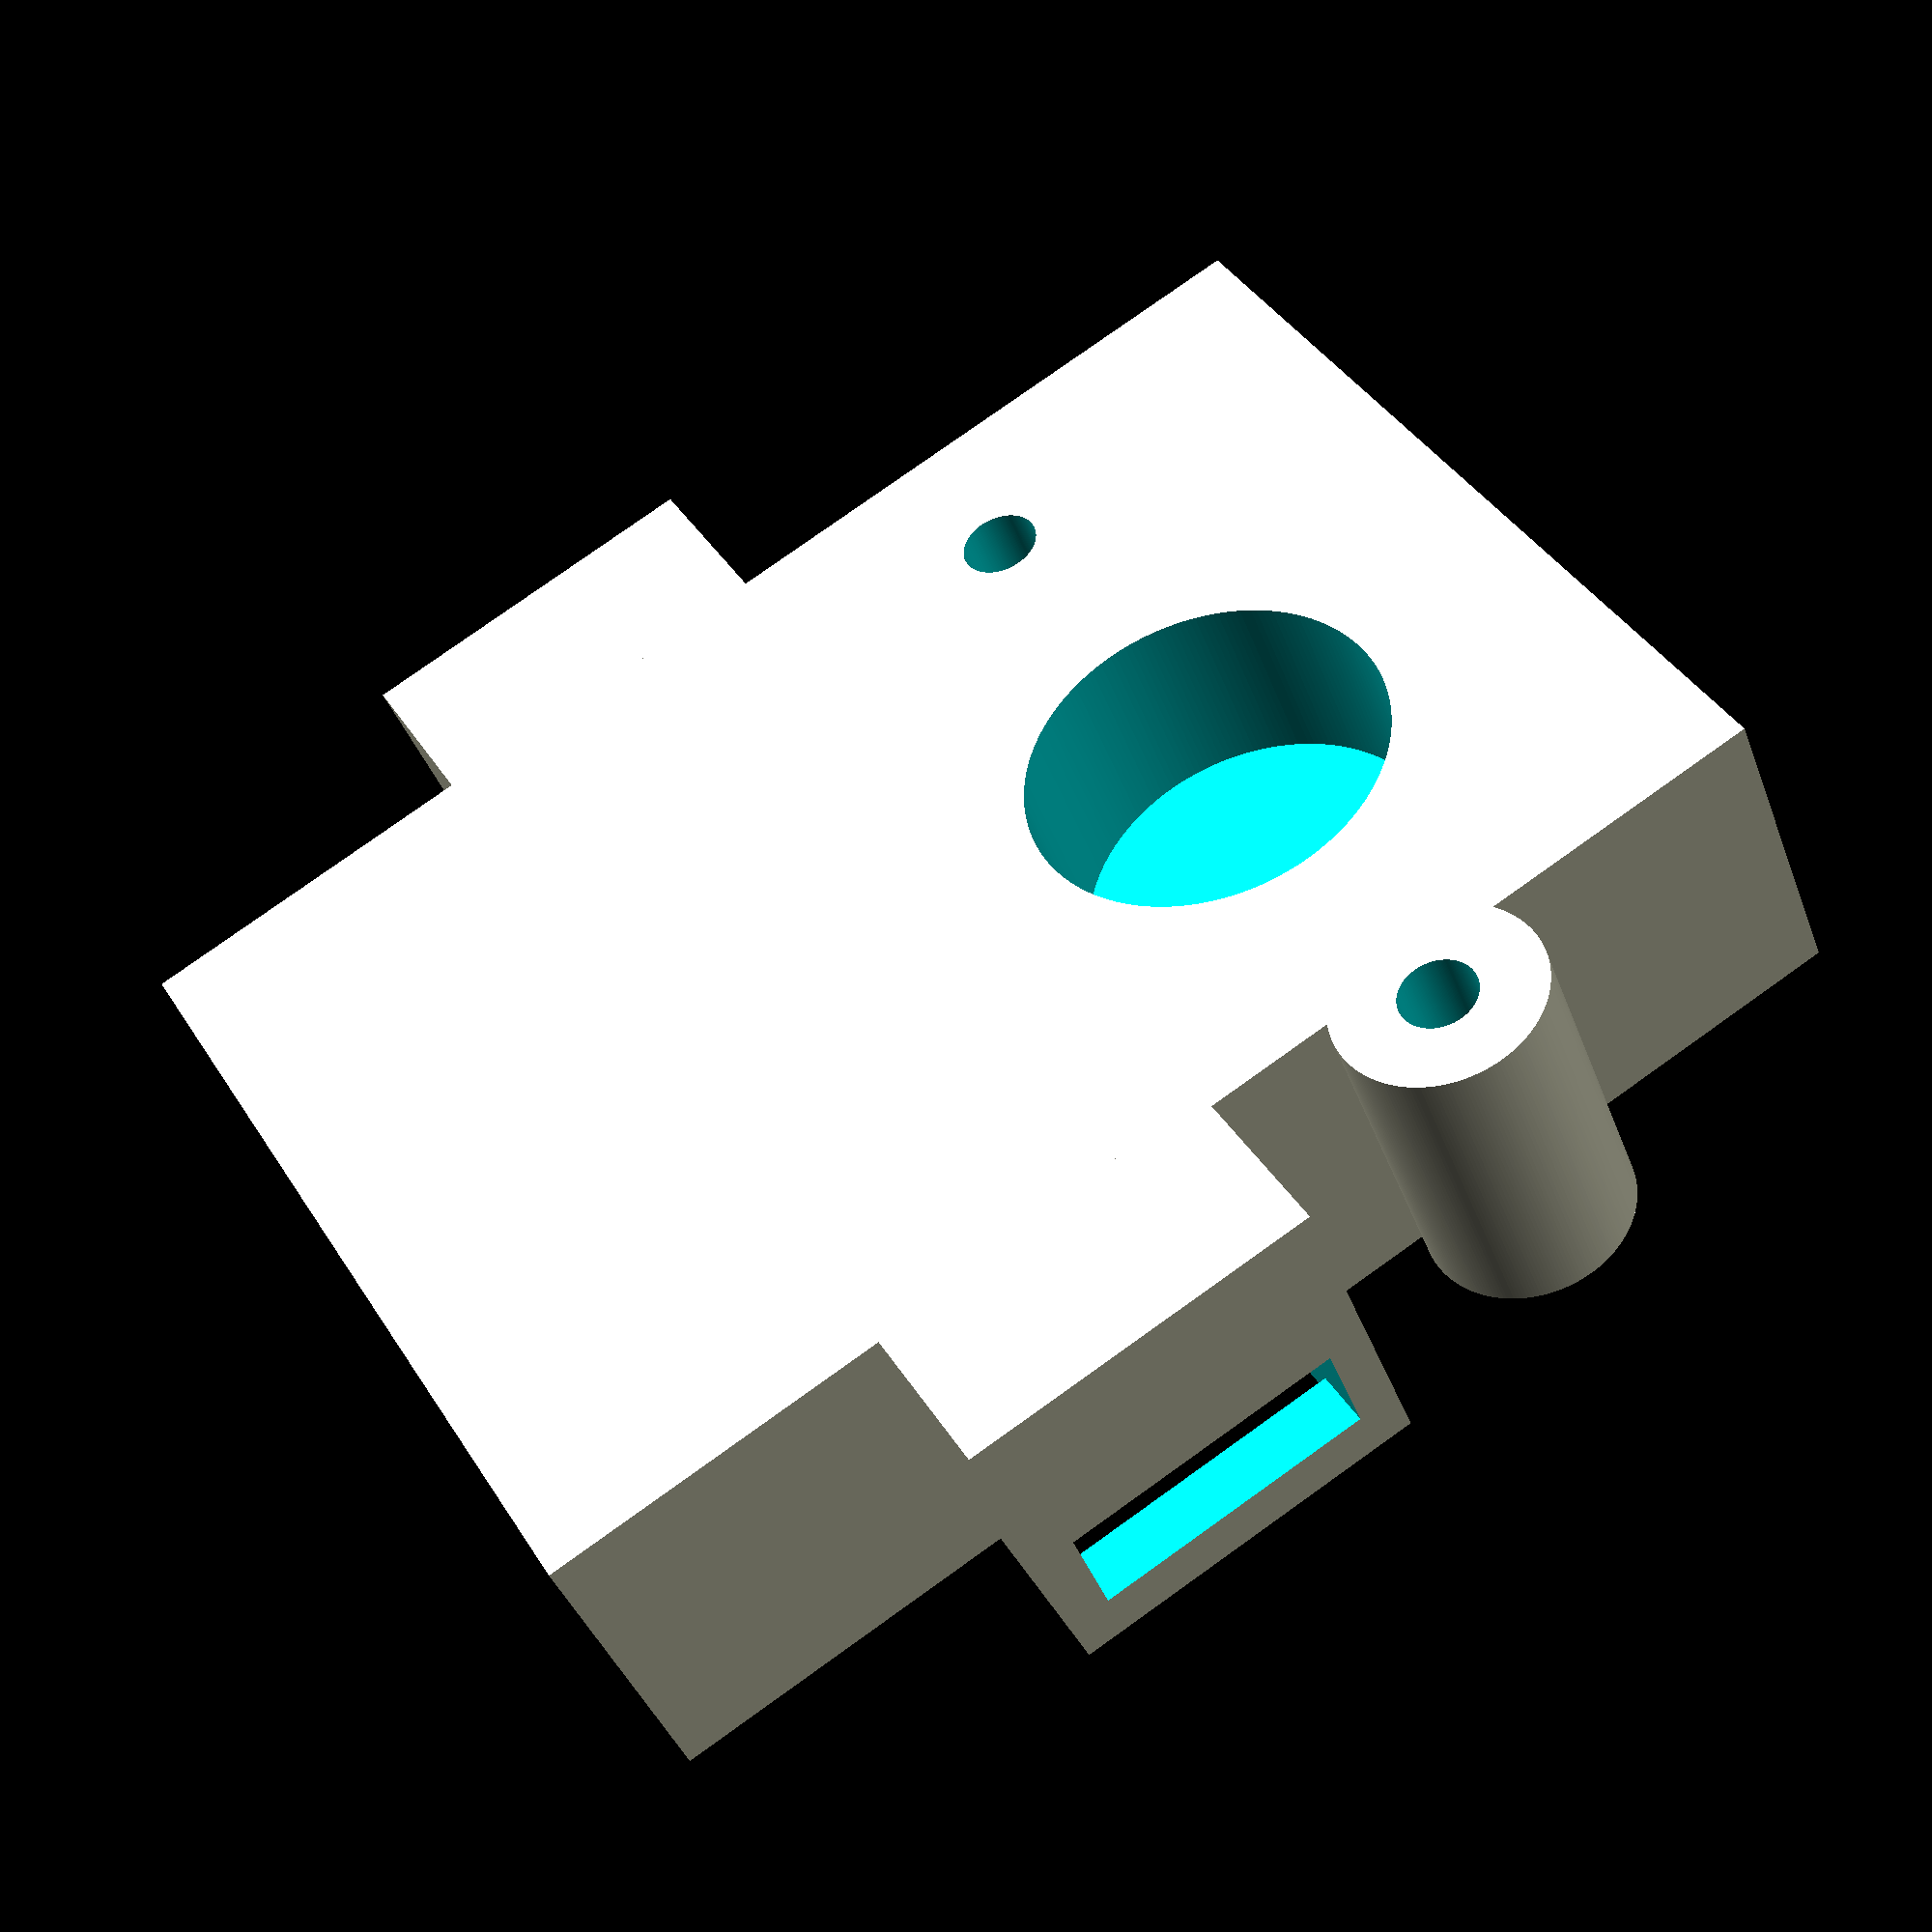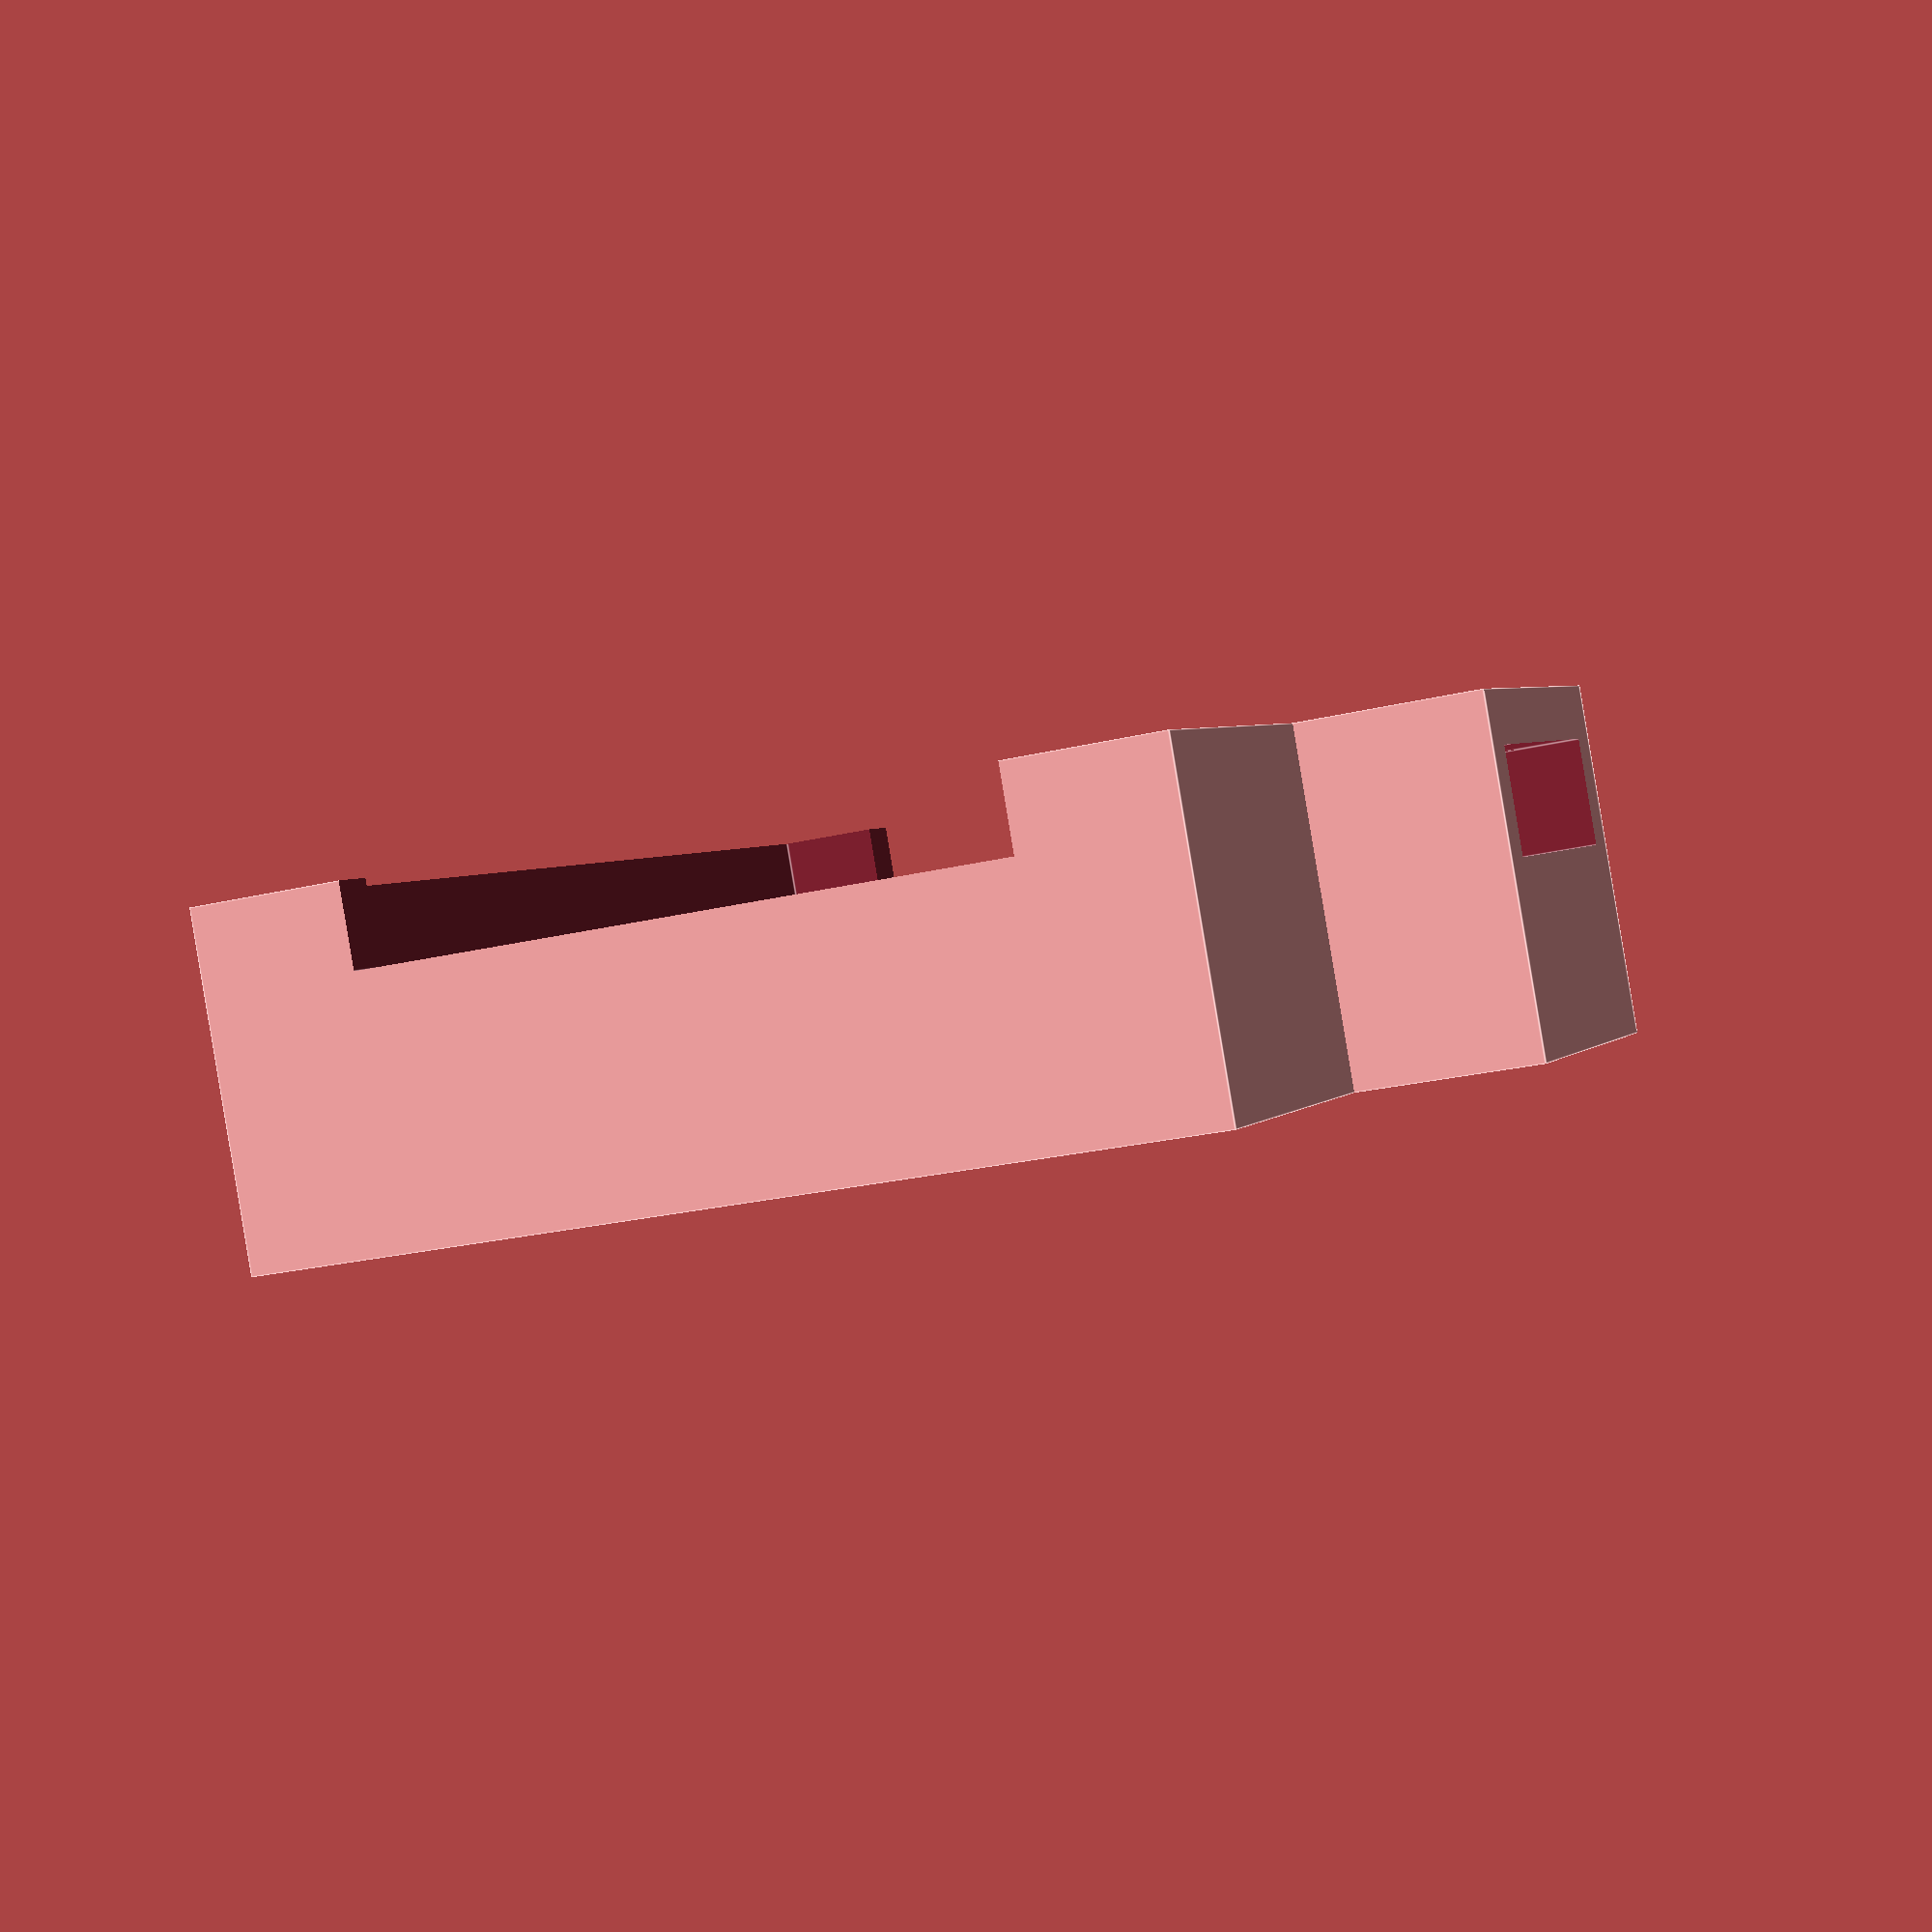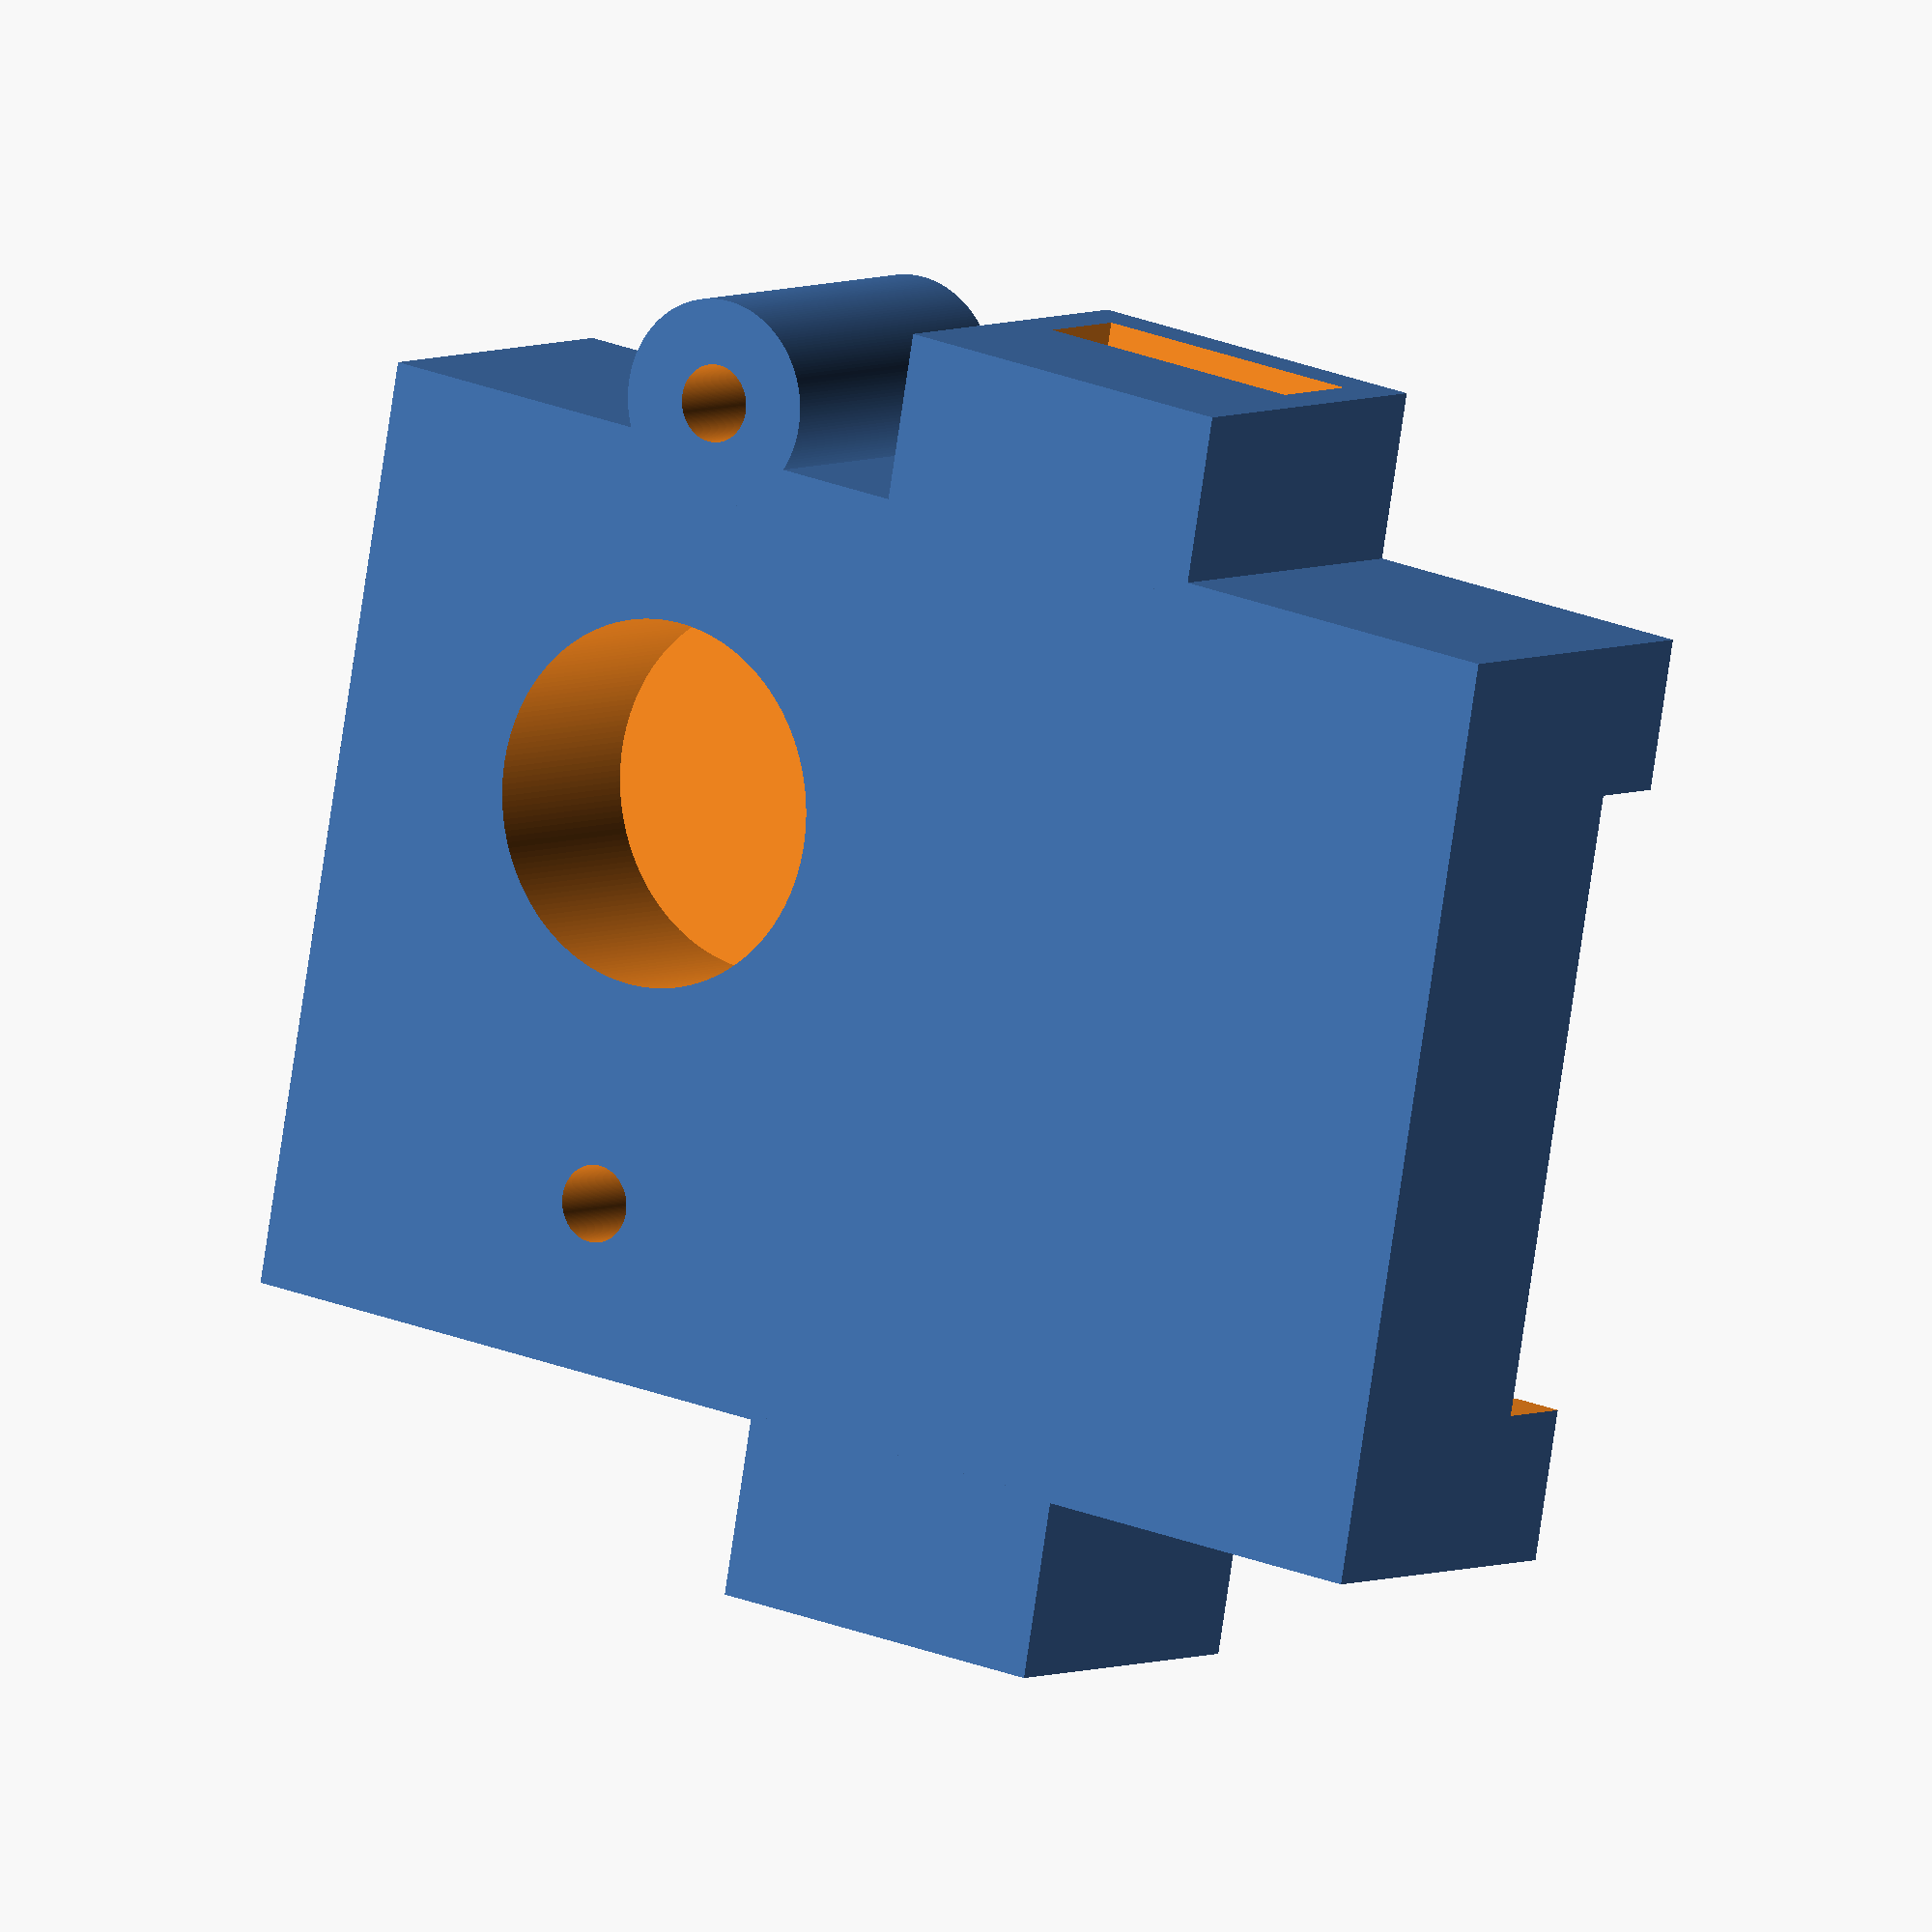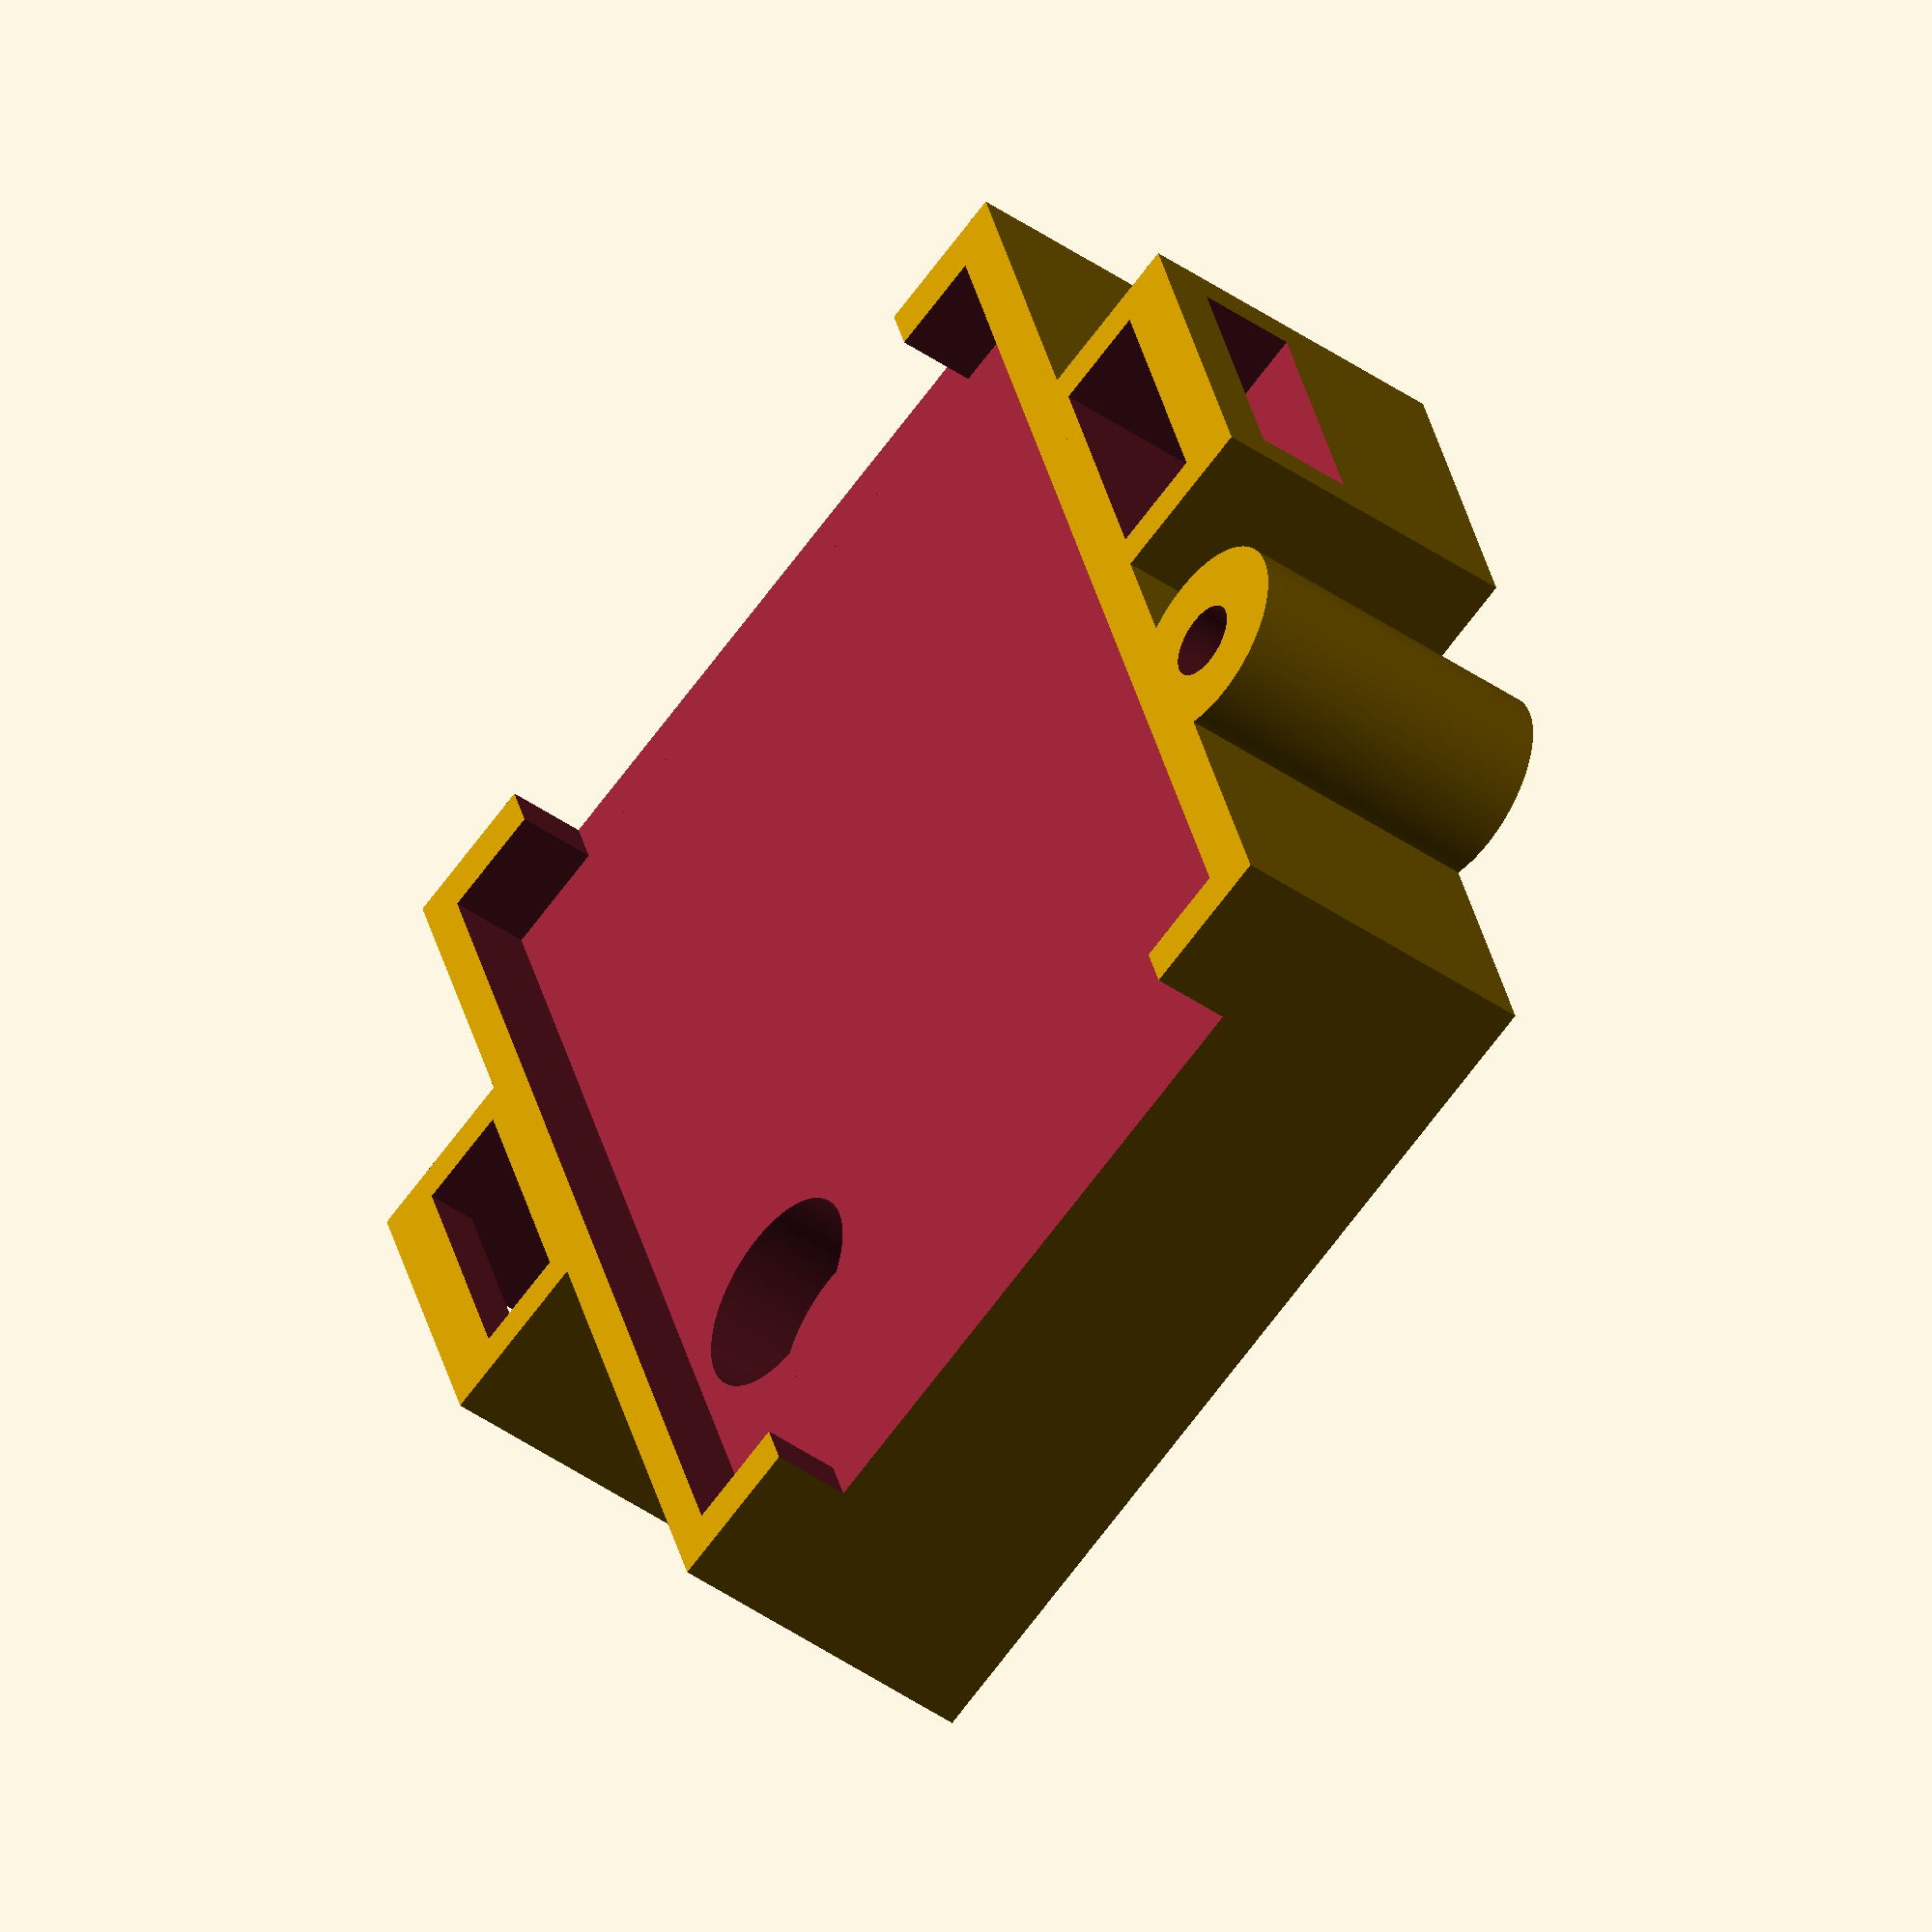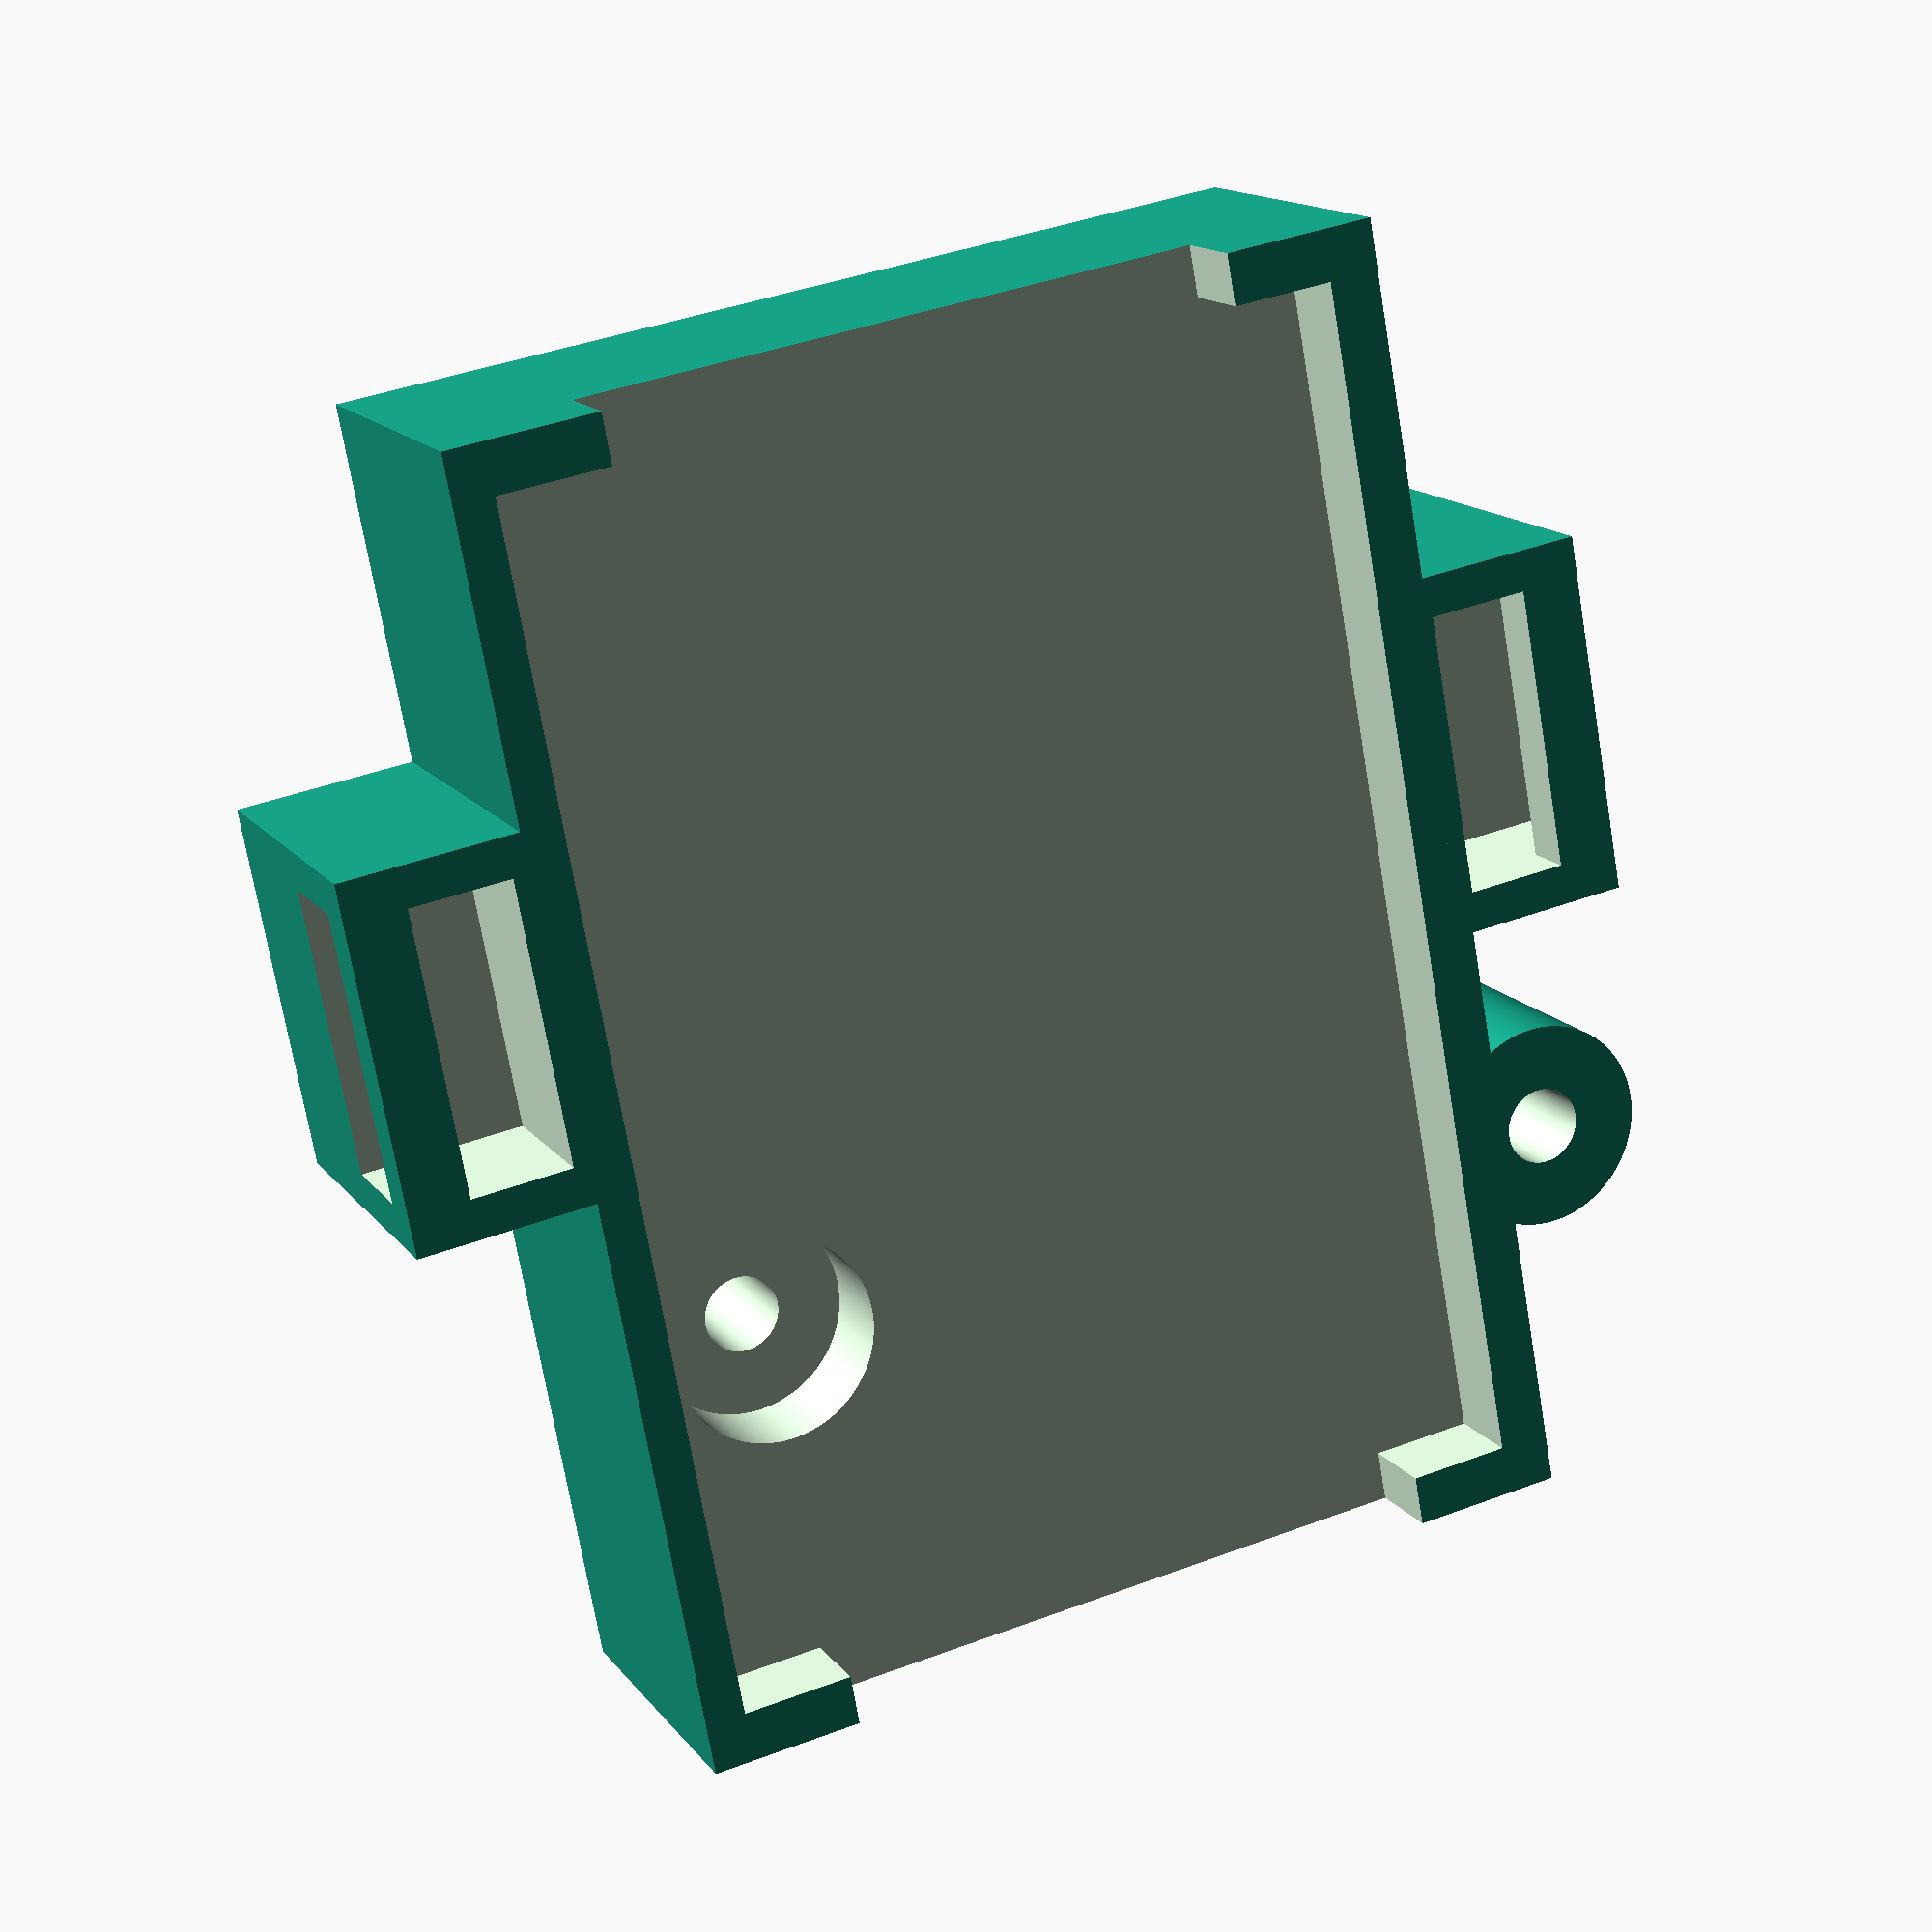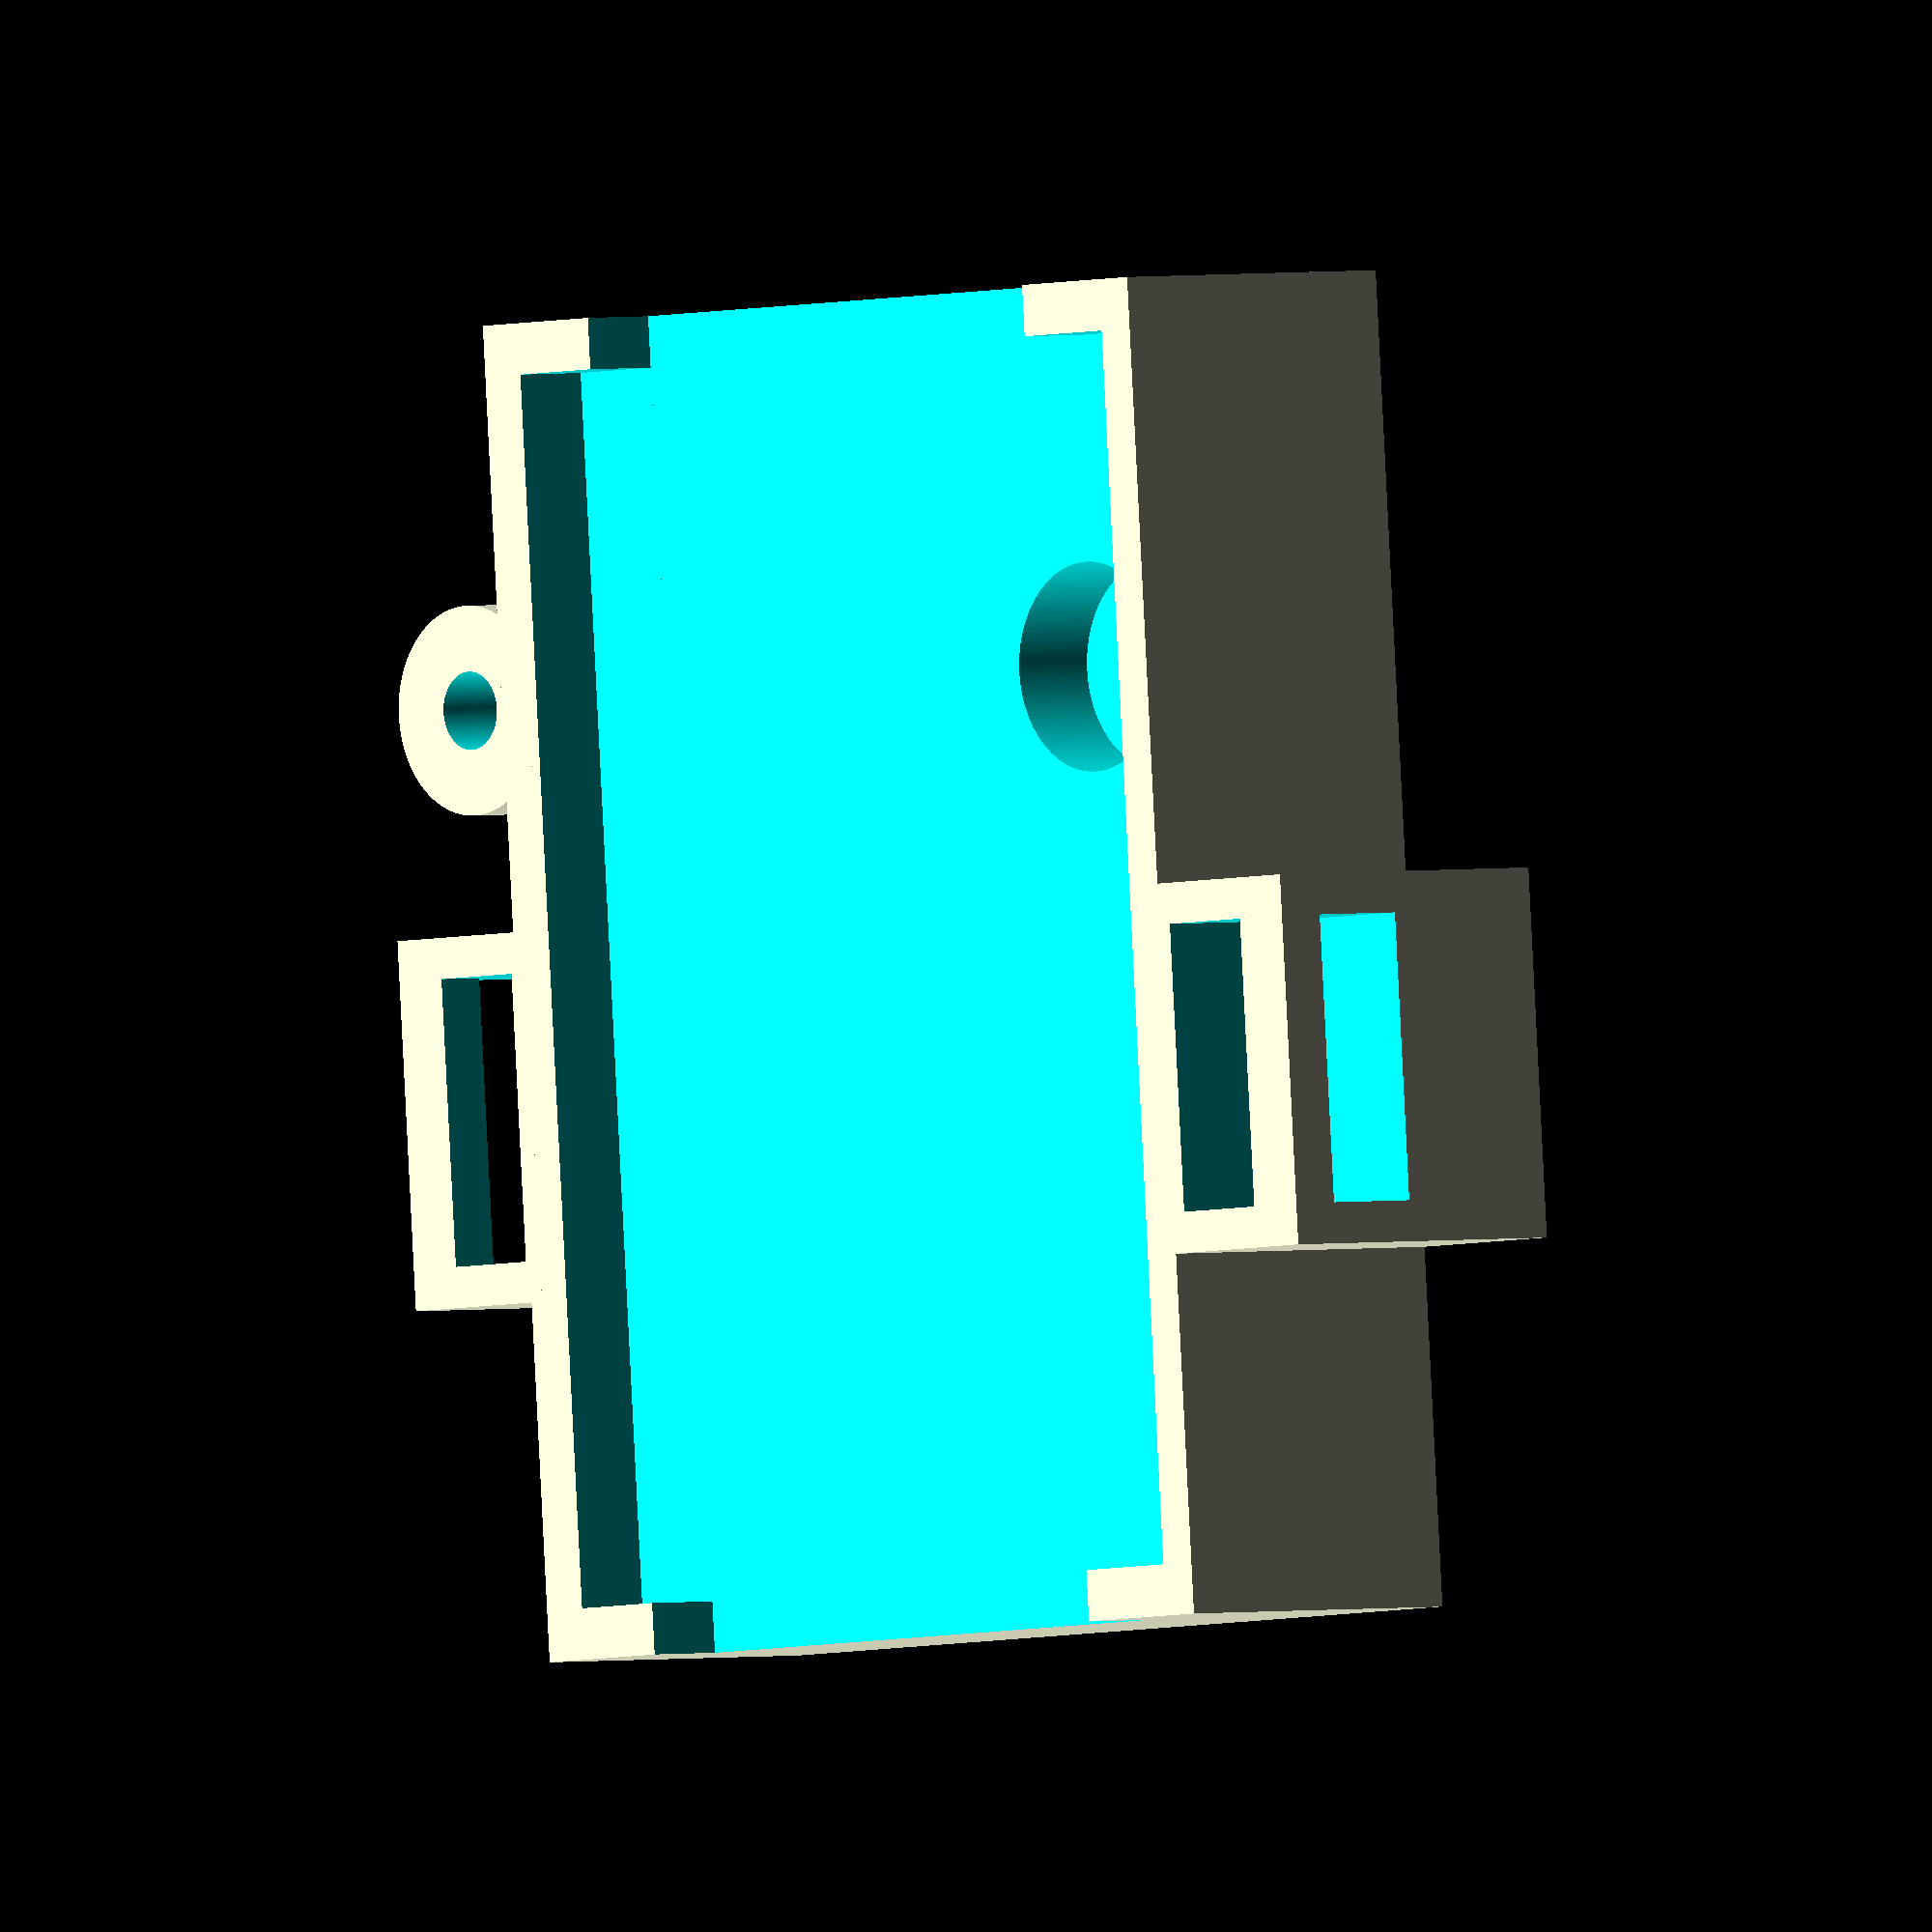
<openscad>
$fn = 200;


difference(){

union(){
    // stage
    translate([-17.74,-46.4,0])
    cube(size = [46,65,16.5], center = false);
        
    // 6-32 screw hole well
    translate([-20, 0, 8.25])
    cylinder(h = 16.5, r = 5.1, center = true);
    
    // velcro slot 1
    translate([-26, -28.9, 0])
    cube(size = [9,18,16.5], center = false);
    
    // velcro slot 2
    translate([28, -28.9, 0])
    cube(size = [9,18,16.5], center = false);
    
    
}

// sj4000
translate([-15.24,-43.9,12.5])
cube(size = [41.5,60,24.7], center = false);

// io, rocker cutout    
translate([-10.24,-50,12.5])
cube(size = [31,100,24.7], center = false);

// center screw head clearance
cylinder(h = 20, r = 9, center = true);
    
// 6-32 clearance for mounting screws onto upper lid
translate([20, 0, 0])
cylinder(h = 100, r = 1.90, center = true);
translate([-20, 0, 0])
cylinder(h = 100, r = 1.90, center = true);

// 6-32 counter-sink
translate([20, 0, 11])
cylinder(h = 6, r = 5.1, center = true);

// velcro cutout 1
translate([-23, -26.9, 12])
cube(size = [5,14,5], center = false);
translate([-27, -26.9, 9])
cube(size = [9,14,5], center = false);

// velcro cutout 2
rotate([0,0,180]){
translate([-34, 12.9, 12])
cube(size = [5,14,5], center = false);
translate([-38, 12.9, 9])
cube(size = [9,14,5], center = false);
}
    

}
</openscad>
<views>
elev=39.9 azim=300.4 roll=199.2 proj=p view=solid
elev=89.8 azim=20.8 roll=9.5 proj=p view=edges
elev=355.0 azim=79.8 roll=214.9 proj=o view=solid
elev=45.1 azim=161.6 roll=51.2 proj=o view=solid
elev=345.7 azim=169.5 roll=336.9 proj=p view=wireframe
elev=178.3 azim=175.8 roll=133.0 proj=o view=wireframe
</views>
